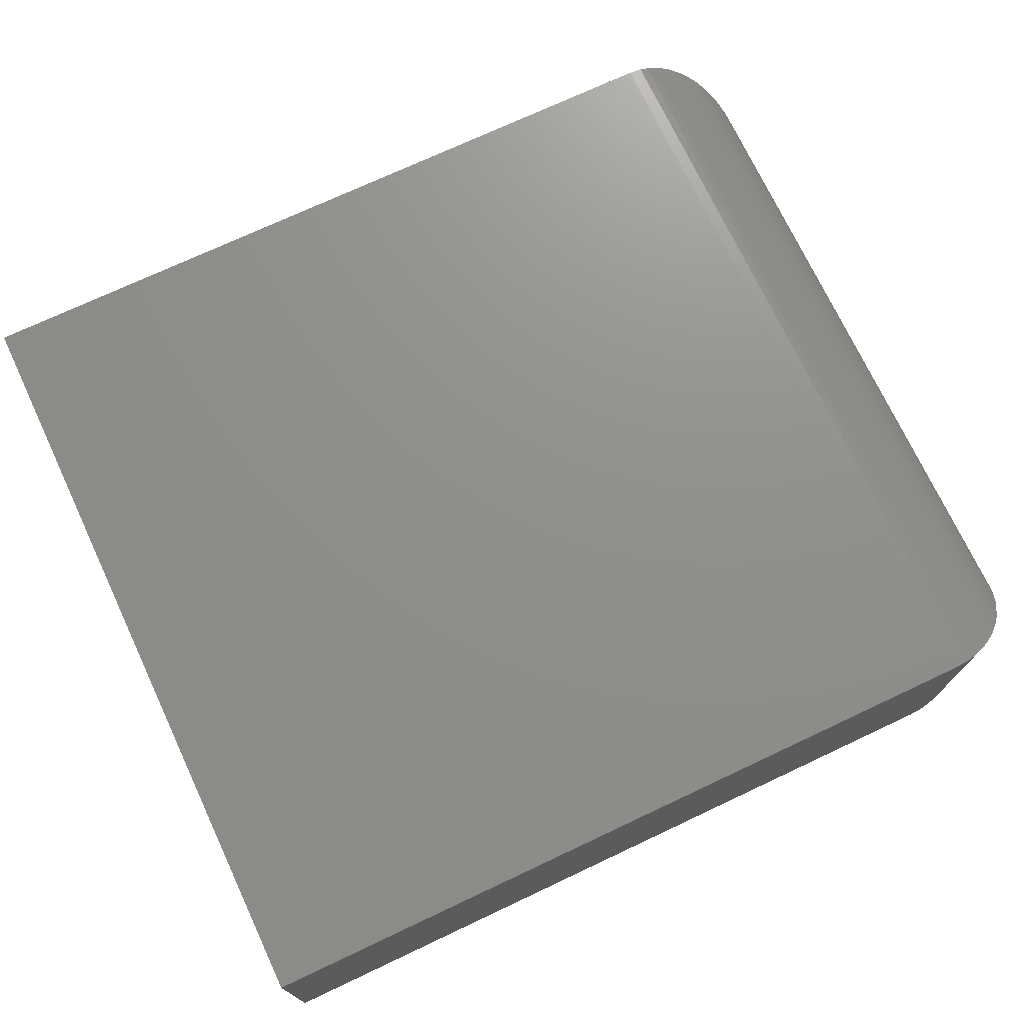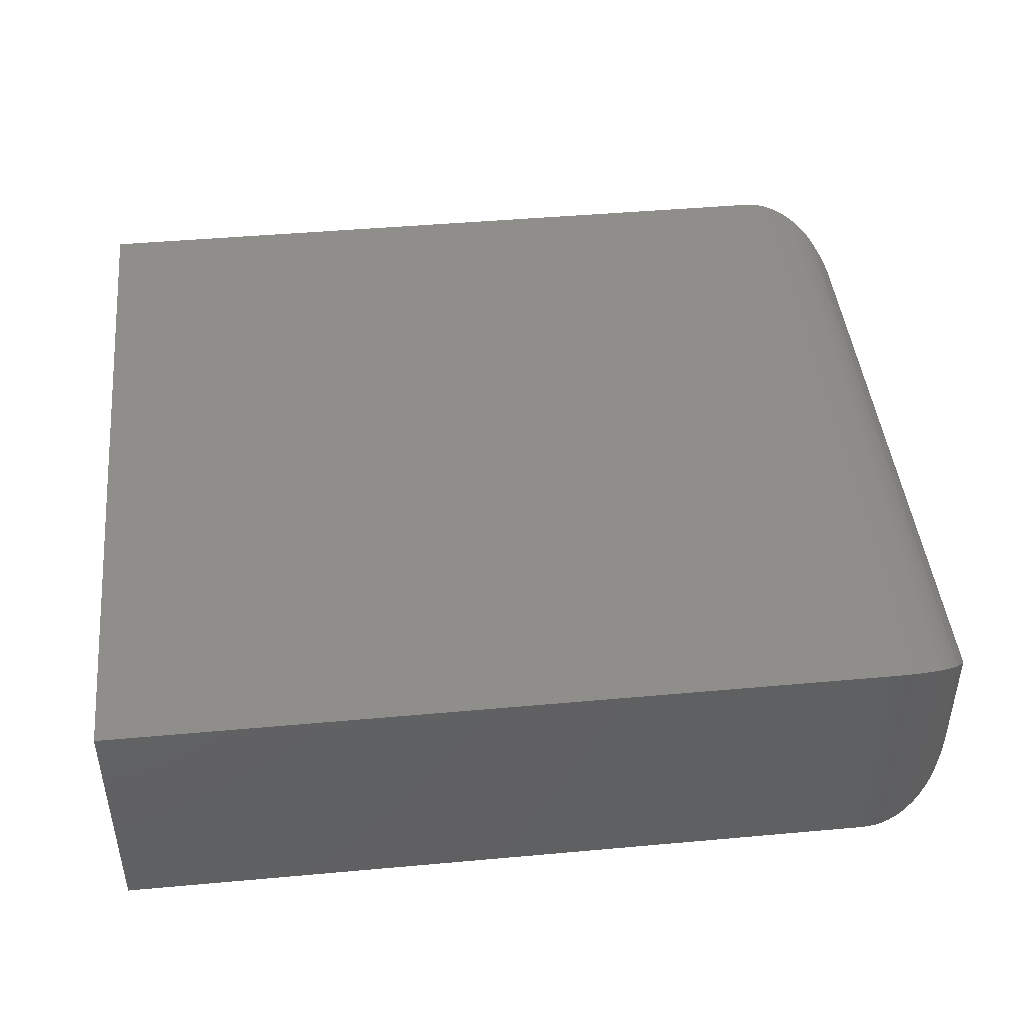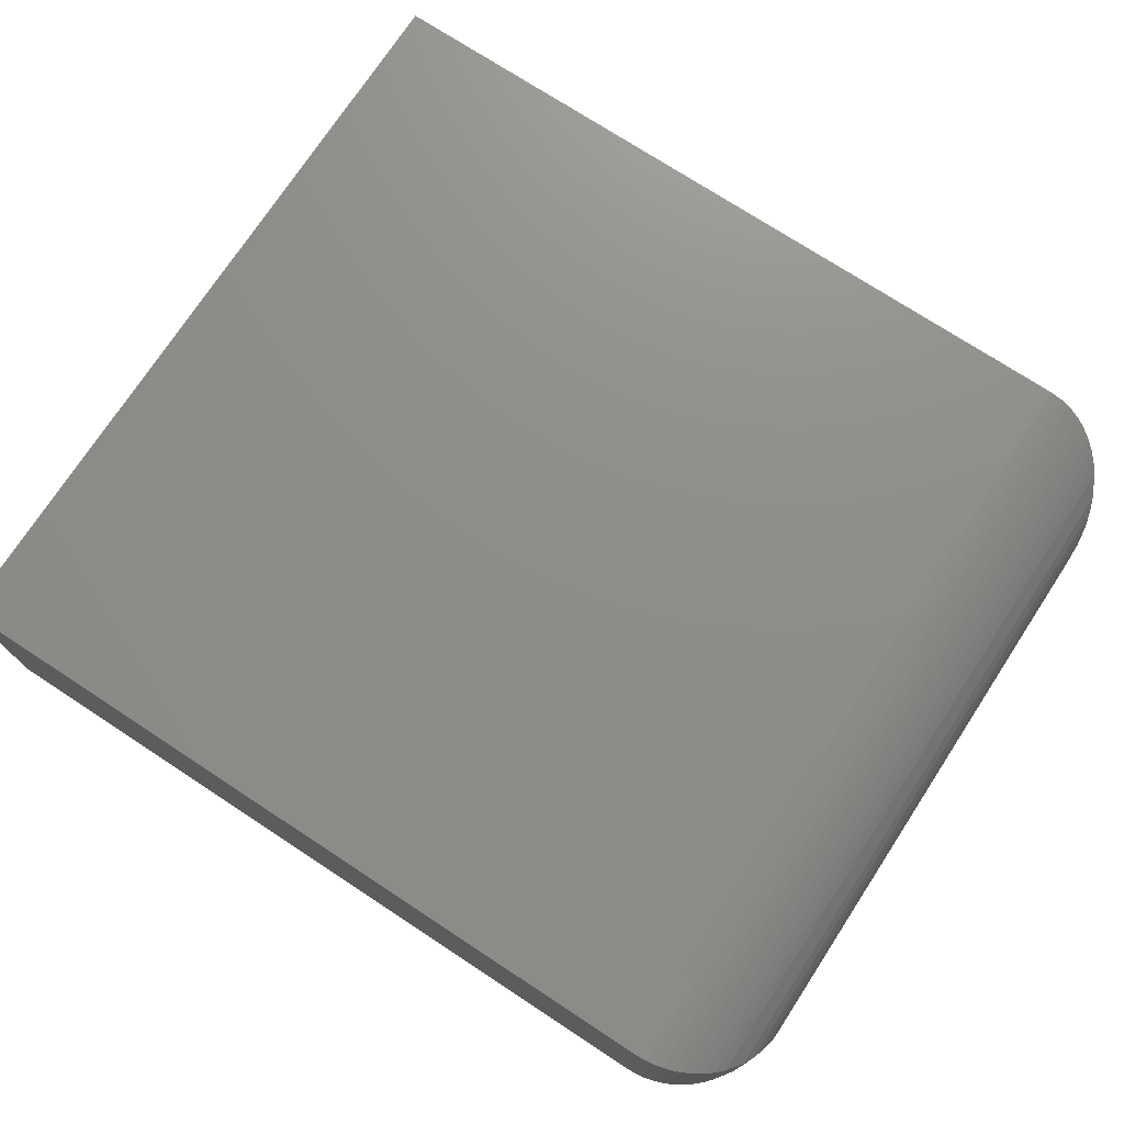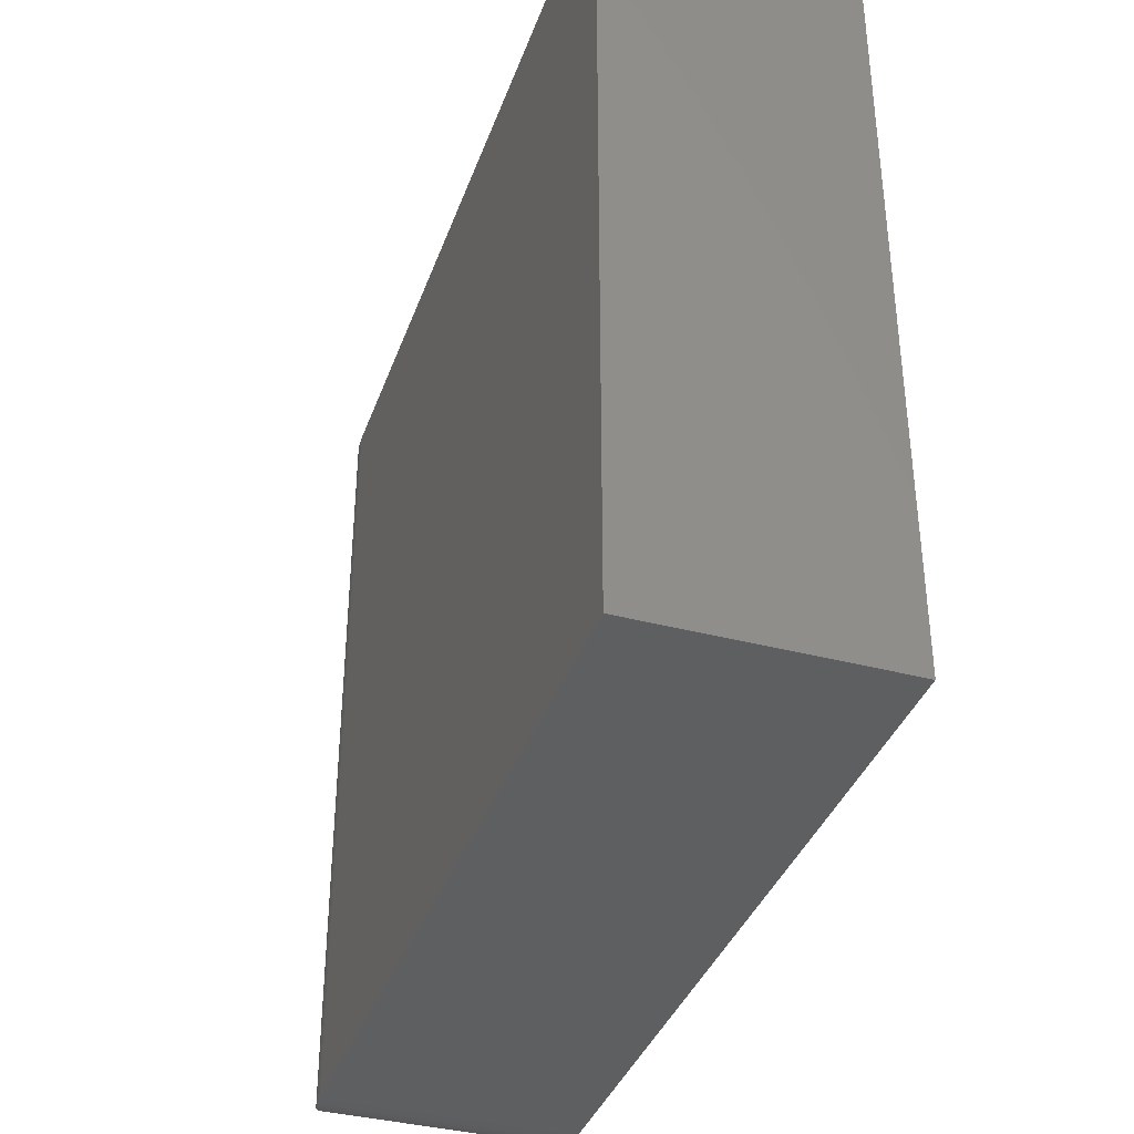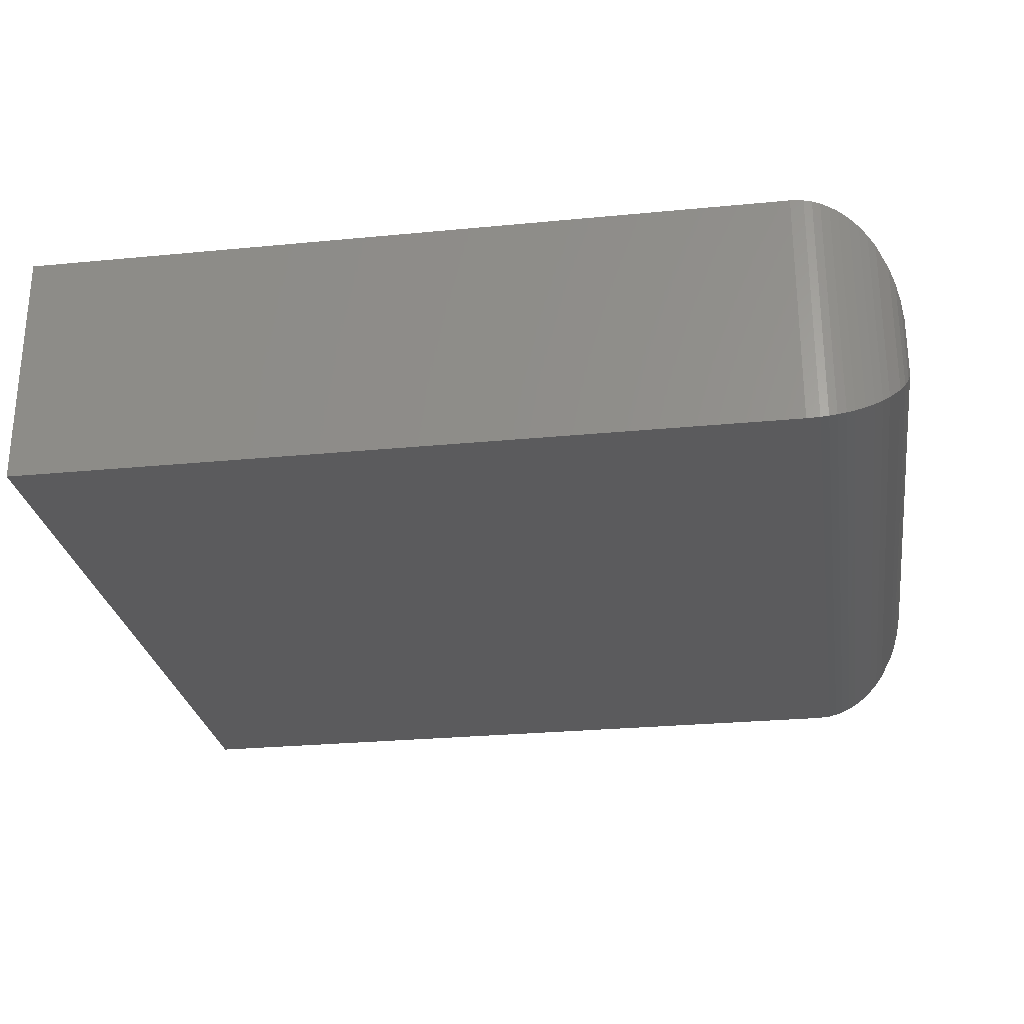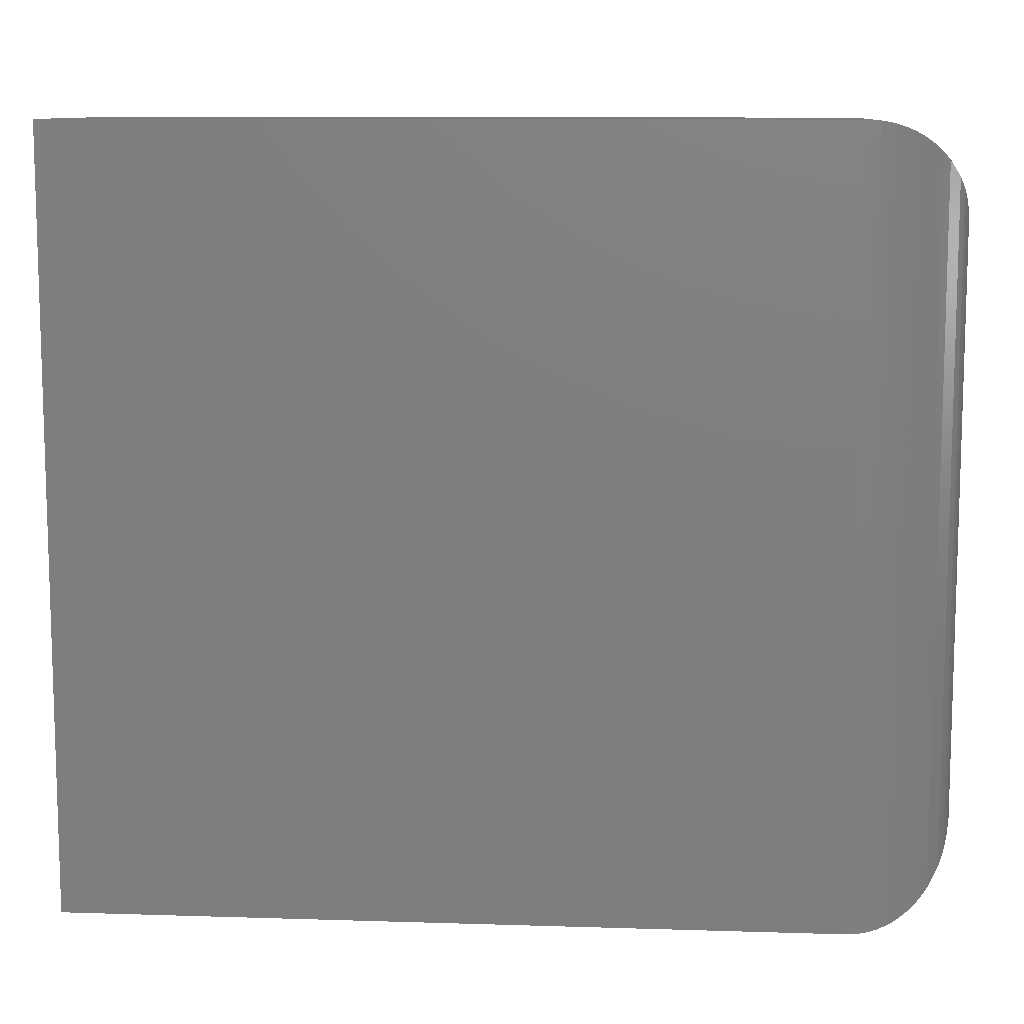
<metadata>
{"format":"stl","ext":"stl","renderer":"f3d","projection":"perspective","resolution":1024,"background":"white","views":[{"elev":72.9,"azim":154.8,"up":"+Z"},{"elev":44.7,"azim":174.0,"up":"+Z"},{"elev":74.1,"azim":-146.8,"up":"+Z"},{"elev":-37.5,"azim":71.4,"up":"+Y"},{"elev":-26.8,"azim":-171.4,"up":"+Z"},{"elev":10.1,"azim":-175.4,"up":"+Y"}]}
</metadata>
<code>
# stl→obj: 64 verts, 124 faces
v -0.3906 -0.4609 0.2891
v 0.5234 -0.4609 0.2891
v -0.3906 0.4578 0.2891
v 0.5234 0.4578 0.2891
v -0.3906 -0.4609 0
v -0.3906 0.4578 0
v 0.5234 -0.4609 0
v 0.5234 0.4578 0
v -0.5156 0.3328 0.1641
v -0.5156 0.3328 0.125
v -0.5156 -0.3359 0.1641
v -0.5156 -0.3359 0.125
v -0.4061 0.4569 0.0009588
v -0.4156 -0.4584 0.002522
v -0.4156 0.4553 0.002521
v -0.4249 -0.4562 0.004789
v -0.4061 -0.46 0.0009588
v -0.5144 -0.3536 0.1073
v -0.5144 0.3505 0.1073
v -0.5107 -0.3708 0.09011
v -0.5107 0.3677 0.09011
v -0.5056 -0.3849 0.07606
v -0.5056 0.3818 0.07606
v -0.4988 -0.3986 0.06234
v -0.4988 0.3955 0.06234
v -0.4852 -0.4177 0.04323
v -0.4852 0.4146 0.04323
v -0.4767 -0.4266 0.03438
v -0.4767 0.4234 0.03438
v -0.4672 -0.4348 0.02617
v -0.4672 0.4316 0.02617
v -0.4565 -0.4422 0.01875
v -0.4565 0.4391 0.01875
v -0.4447 -0.4487 0.01228
v -0.4447 0.4455 0.01228
v -0.4351 -0.4528 0.00817
v -0.4351 0.4496 0.008168
v -0.4249 0.453 0.004785
v -0.4156 -0.4584 0.2865
v -0.4249 -0.4561 0.2843
v -0.4061 -0.46 0.2881
v -0.5144 -0.3536 0.1817
v -0.5107 -0.3708 0.199
v -0.5056 -0.3849 0.213
v -0.4988 -0.3986 0.2267
v -0.4852 -0.4177 0.2458
v -0.4767 -0.4266 0.2547
v -0.4672 -0.4348 0.2629
v -0.4565 -0.4422 0.2703
v -0.4447 -0.4487 0.2768
v -0.4351 -0.4528 0.2809
v -0.4249 0.453 0.2843
v -0.4156 0.4553 0.2865
v -0.5144 0.3505 0.1817
v -0.5107 0.3677 0.199
v -0.5056 0.3818 0.213
v -0.4988 0.3955 0.2267
v -0.4852 0.4146 0.2458
v -0.4767 0.4234 0.2547
v -0.4672 0.4316 0.2629
v -0.4565 0.4391 0.2703
v -0.4447 0.4455 0.2768
v -0.4351 0.4496 0.2809
v -0.4061 0.4569 0.2881
f 1 2 3
f 3 2 4
f 5 6 7
f 7 6 8
f 9 10 11
f 11 10 12
f 4 8 3
f 3 8 6
f 1 5 2
f 2 5 7
f 13 14 15
f 15 14 16
f 6 5 13
f 13 5 17
f 13 17 14
f 12 10 18
f 18 10 19
f 18 19 20
f 20 19 21
f 20 21 22
f 22 21 23
f 22 23 24
f 24 23 25
f 24 25 26
f 26 25 27
f 26 27 28
f 28 27 29
f 28 29 30
f 30 29 31
f 30 31 32
f 32 31 33
f 32 33 34
f 34 33 35
f 34 35 36
f 36 35 37
f 36 37 16
f 16 37 38
f 16 38 15
f 17 39 14
f 14 39 40
f 5 1 17
f 17 1 41
f 17 41 39
f 11 12 42
f 42 12 18
f 42 18 43
f 43 18 20
f 43 20 44
f 44 20 22
f 44 22 45
f 45 22 24
f 45 24 46
f 46 24 26
f 46 26 47
f 47 26 28
f 47 28 48
f 48 28 30
f 48 30 49
f 49 30 32
f 49 32 50
f 50 32 34
f 50 34 51
f 51 34 36
f 51 36 40
f 40 36 16
f 40 16 14
f 52 39 53
f 53 39 41
f 9 11 54
f 54 11 42
f 54 42 55
f 55 42 43
f 55 43 56
f 56 43 44
f 56 44 57
f 57 44 45
f 57 45 58
f 58 45 46
f 58 46 59
f 59 46 47
f 59 47 60
f 60 47 48
f 60 48 61
f 61 48 49
f 61 49 62
f 62 49 50
f 62 50 63
f 63 50 51
f 63 51 52
f 52 51 40
f 52 40 39
f 1 3 41
f 41 3 64
f 41 64 53
f 38 53 15
f 15 53 64
f 10 9 19
f 19 9 54
f 19 54 21
f 21 54 55
f 21 55 23
f 23 55 56
f 23 56 25
f 25 56 57
f 25 57 27
f 27 57 58
f 27 58 29
f 29 58 59
f 29 59 31
f 31 59 60
f 31 60 33
f 33 60 61
f 33 61 35
f 35 61 62
f 35 62 37
f 37 62 63
f 37 63 38
f 38 63 52
f 38 52 53
f 3 6 64
f 64 6 13
f 64 13 15
f 2 7 4
f 4 7 8

</code>
